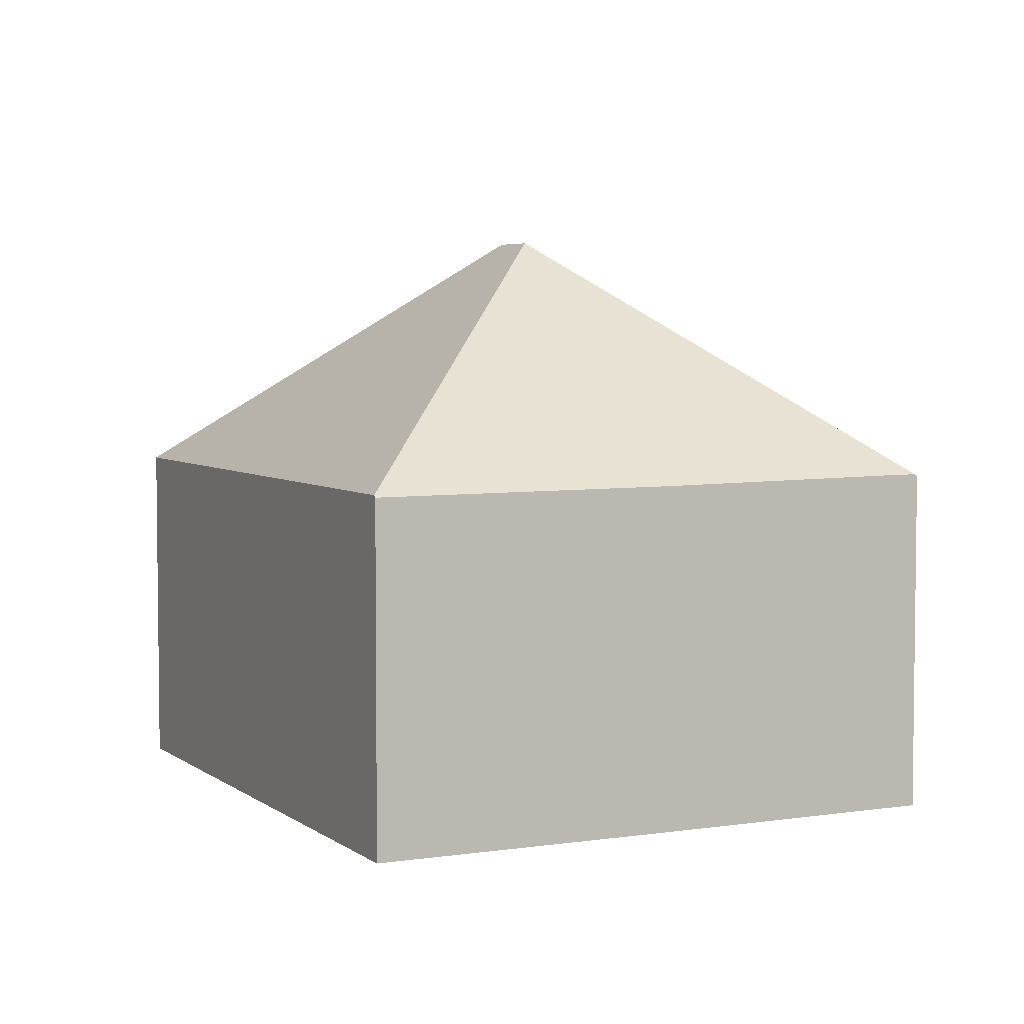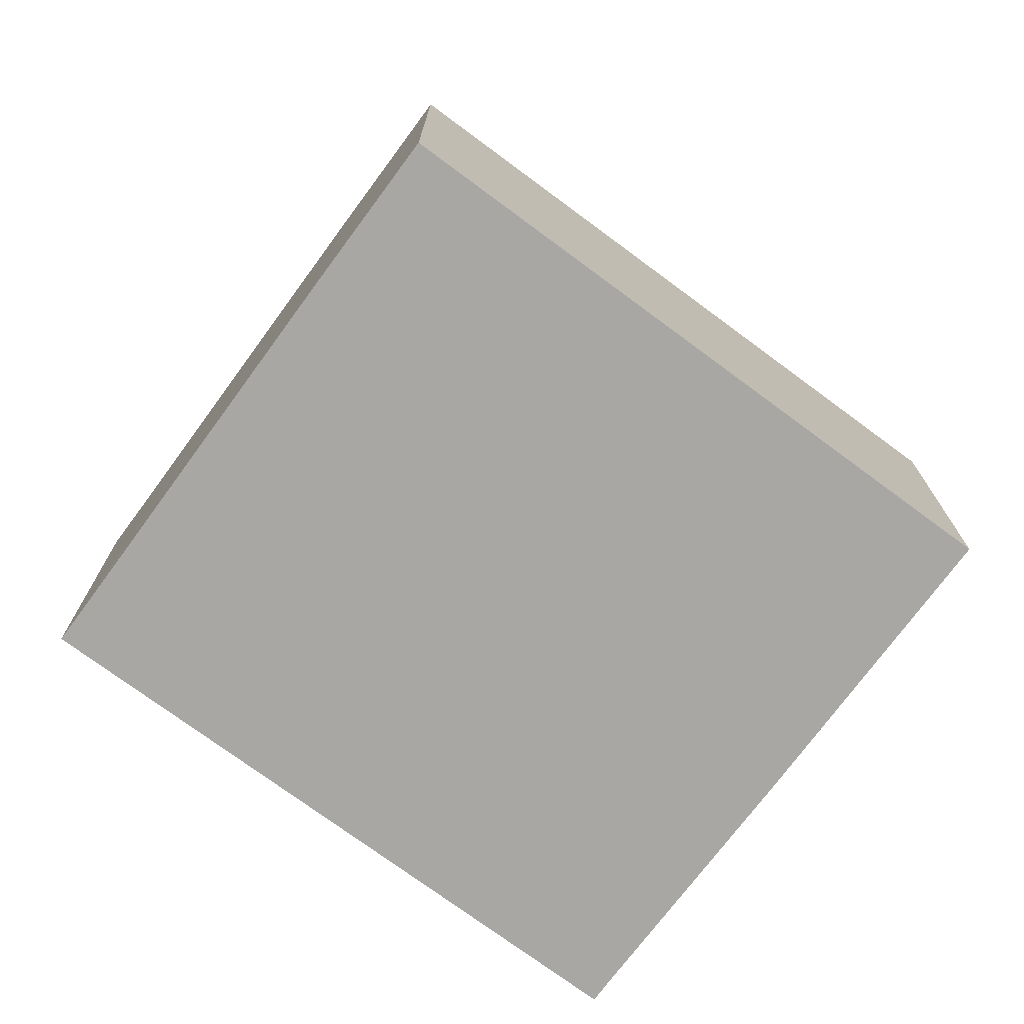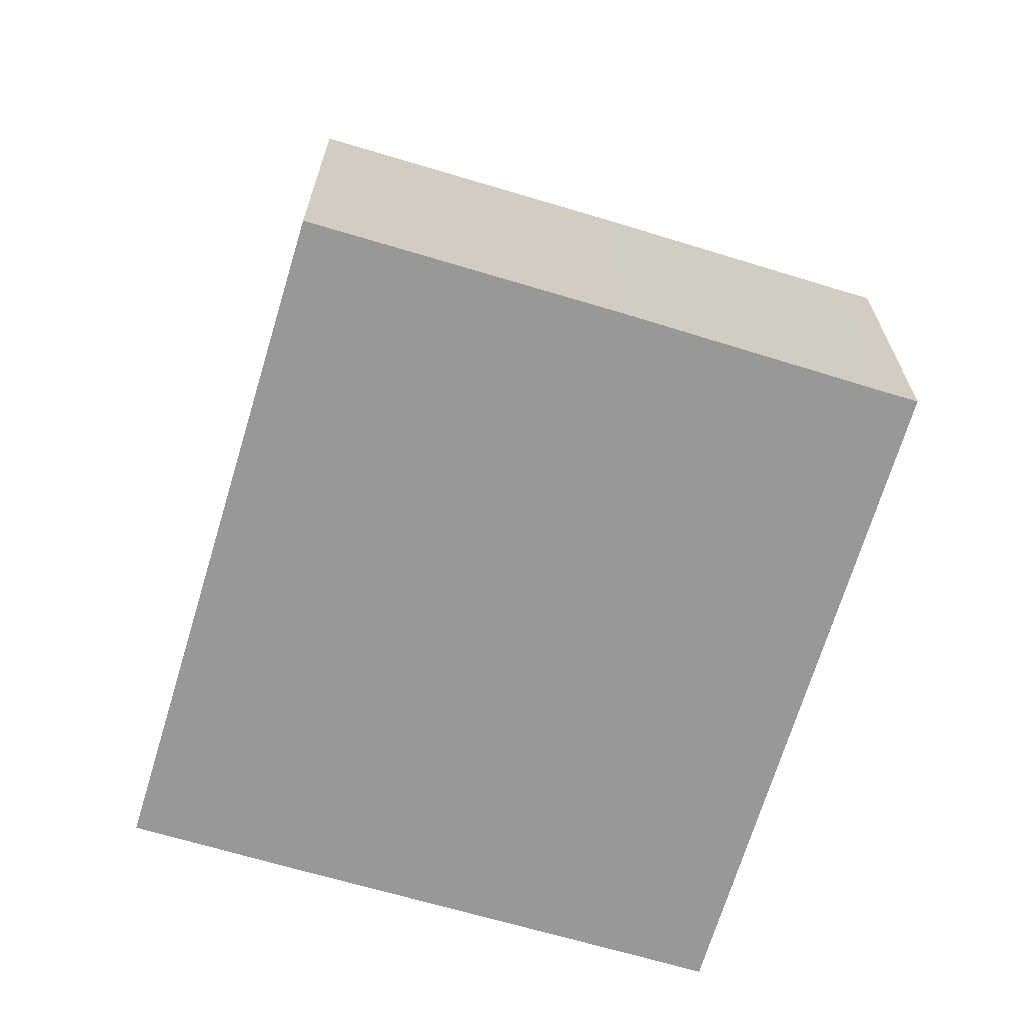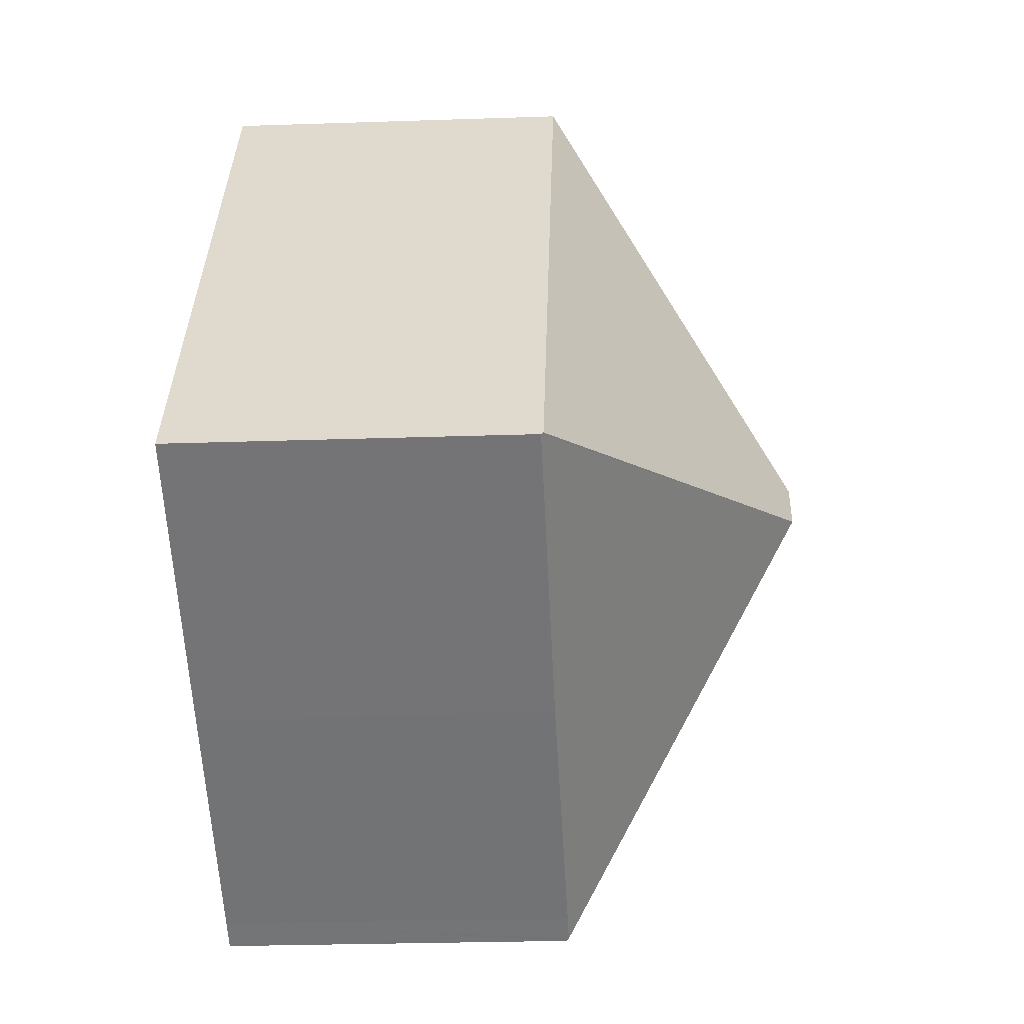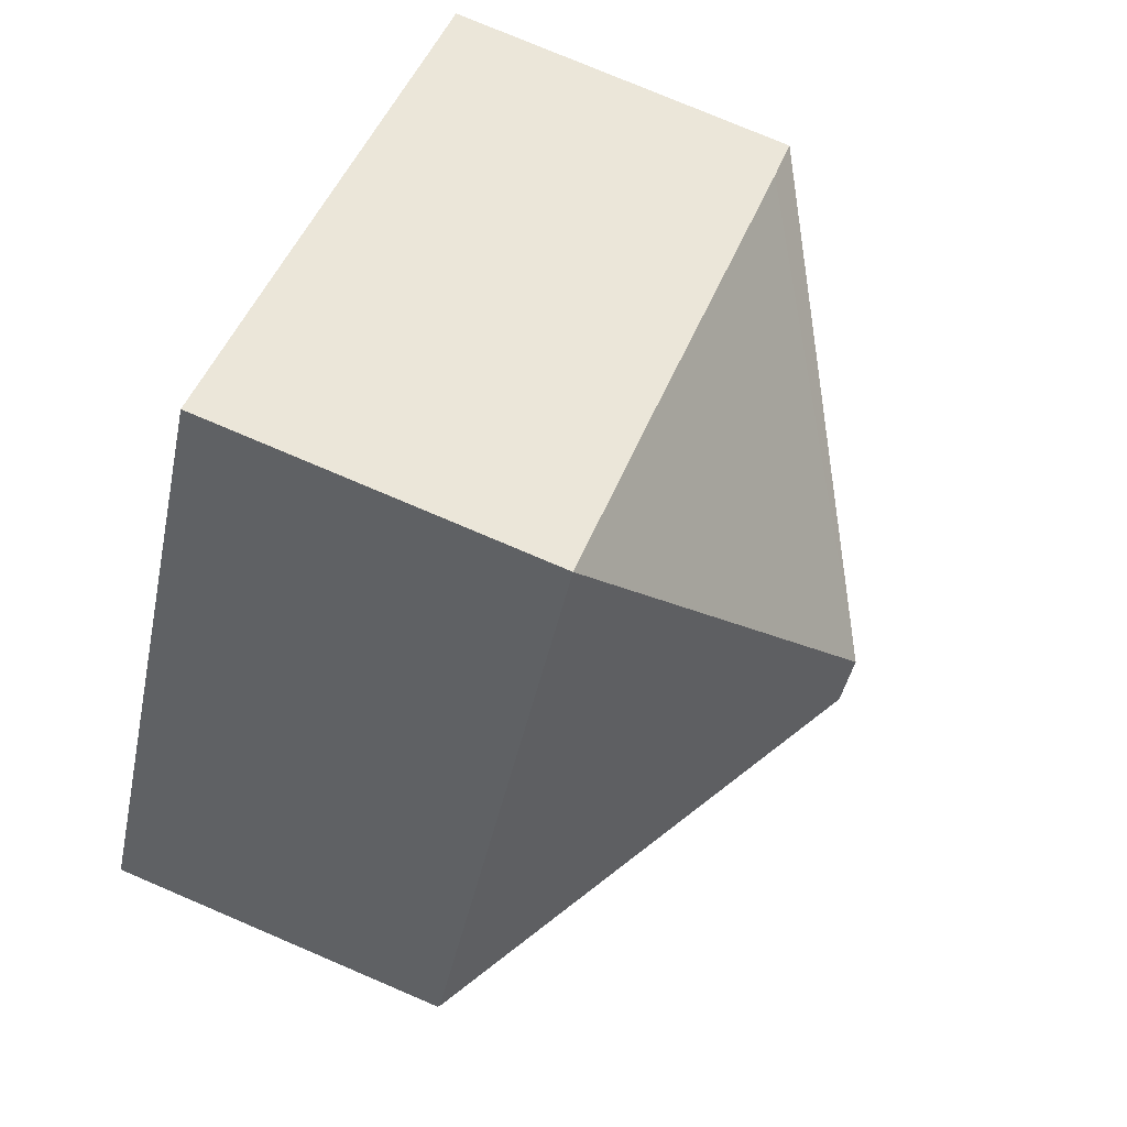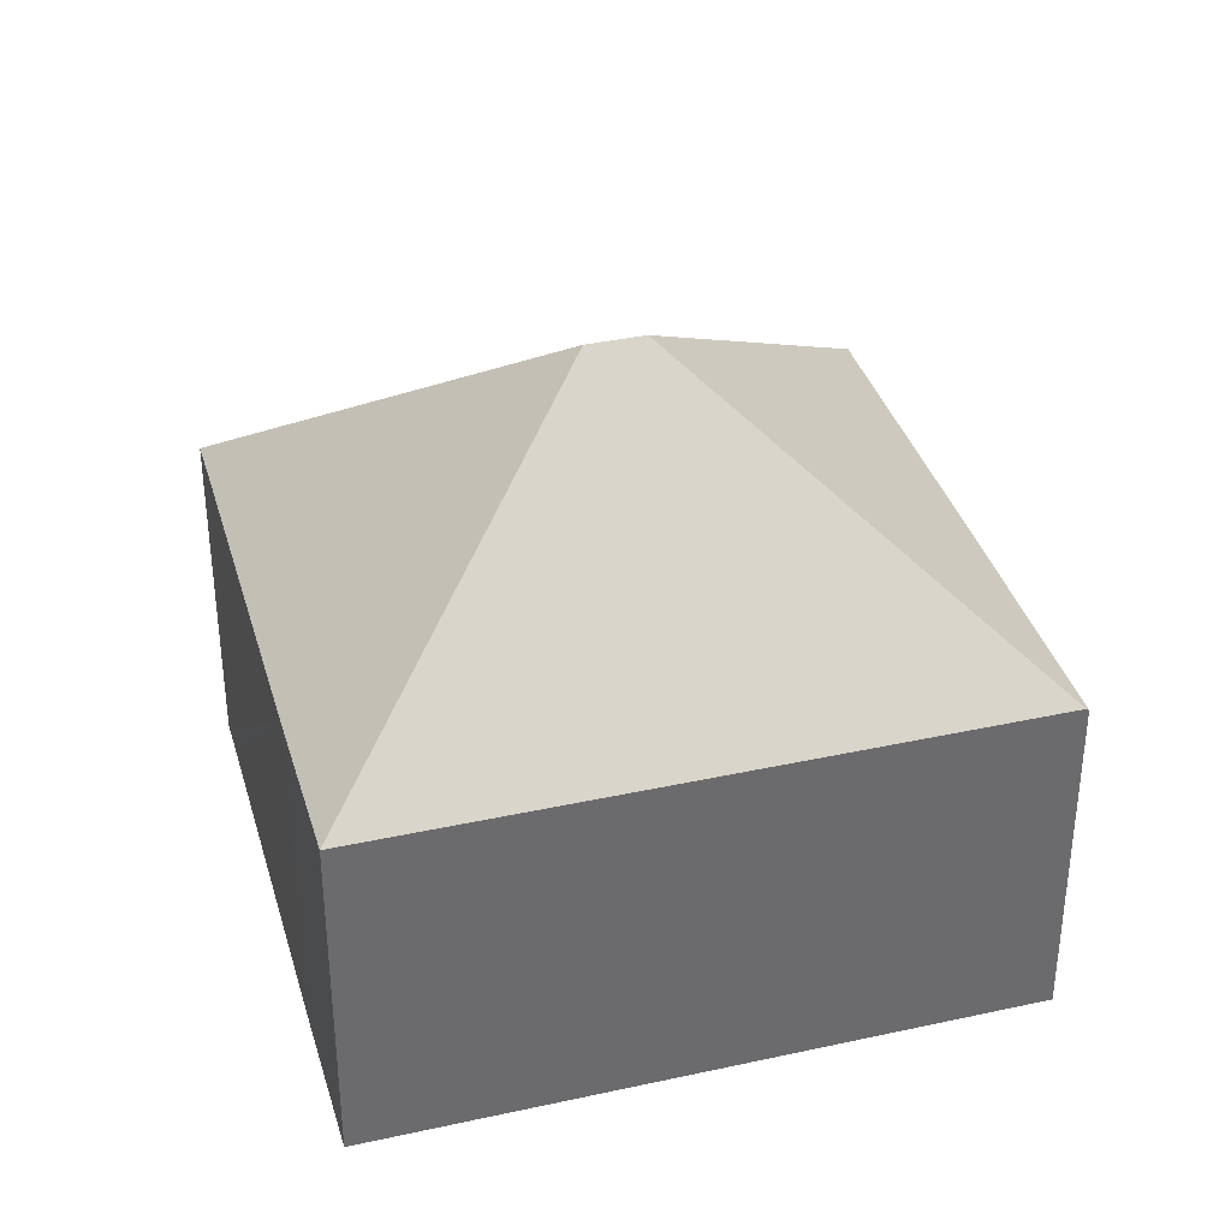
<metadata>
{"format":"obj","ext":"obj","renderer":"f3d","projection":"perspective","resolution":1024,"background":"white","views":[{"elev":4.6,"azim":124.6,"up":"+Y"},{"elev":-74.4,"azim":24.0,"up":"+Y"},{"elev":-68.4,"azim":133.8,"up":"+Y"},{"elev":-27.0,"azim":93.0,"up":"+Z"},{"elev":76.6,"azim":113.1,"up":"+Z"},{"elev":36.8,"azim":44.6,"up":"+Y"}]}
</metadata>
<code>
v  10.09 5.925 -7.459
v  7.611 10.15 -2.824
v  14.75 5.904 -4.821
v  6.078 5.98 -9.674
v  5.663 5.982 -9.909
v  14.73 5.941 -4.782
v  0 5.941 3.638e-16
v  5.618 5.941 -9.934
v  7.119 10.15 -1.954
v  0.735 5.948 0.415
v  6.554 5.941 3.753
v  9.093 5.952 5.189
v  5.618 6.083e-16 -9.934
v  0 0 0
v  0.735 -2.541e-17 0.415
v  6.554 -2.298e-16 3.753
v  9.093 -3.177e-16 5.189
v  14.73 2.928e-16 -4.782
v  14.75 2.952e-16 -4.821
v  10.09 4.567e-16 -7.459
v  6.078 5.924e-16 -9.674
v  5.663 6.068e-16 -9.909
g defaultobject
f 1 2 3
f 2 1 4
f 2 4 5
f 2 6 3
f 7 5 8
f 5 7 2
f 2 7 9
f 7 10 9
f 11 9 10
f 12 9 11
f 2 12 6
f 12 2 9
f 13 7 8
f 7 13 14
f 14 10 7
f 10 14 11
f 11 14 15
f 11 15 16
f 11 16 12
f 12 16 17
f 17 6 12
f 6 17 18
f 6 18 3
f 3 18 19
f 19 1 3
f 1 19 20
f 1 20 4
f 4 20 21
f 4 21 5
f 5 21 8
f 8 21 22
f 8 22 13
f 16 18 17
f 18 16 15
f 18 15 14
f 18 14 13
f 18 13 21
f 18 21 19
f 19 21 20

</code>
